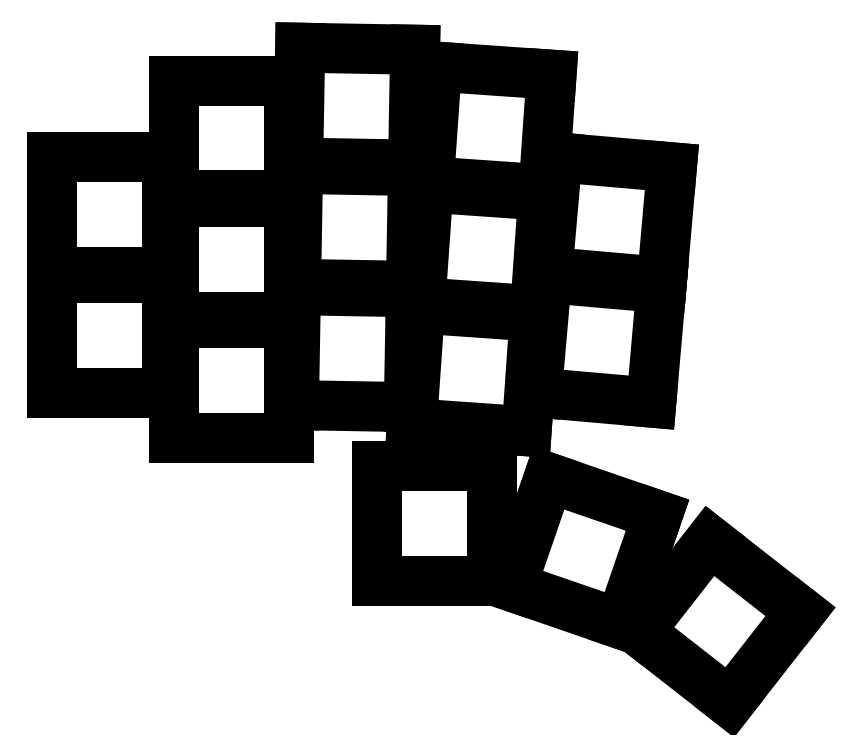
<metadata>
{"format":"dxf","ext":"dxf","renderer":"ezdxf+matplotlib","layout":"modelspace","background":"white","min_lineweight":24,"dpi":150}
</metadata>
<code>
0
SECTION
2
ENTITIES
0
LINE
8
0
10
-9
20
28
11
9
21
28
0
LINE
8
0
10
9
20
28
11
9
21
10
0
LINE
8
0
10
9
20
10
11
-9
21
10
0
LINE
8
0
10
-9
20
10
11
-9
21
28
0
LINE
8
0
10
-9
20
47
11
9
21
47
0
LINE
8
0
10
9
20
47
11
9
21
29
0
LINE
8
0
10
9
20
29
11
-9
21
29
0
LINE
8
0
10
-9
20
29
11
-9
21
47
0
LINE
8
0
10
10
20
21
11
28
21
21
0
LINE
8
0
10
28
20
21
11
28
21
3
0
LINE
8
0
10
28
20
3
11
10
21
3
0
LINE
8
0
10
10
20
3
11
10
21
21
0
LINE
8
0
10
10
20
40
11
28
21
40
0
LINE
8
0
10
28
20
40
11
28
21
22
0
LINE
8
0
10
28
20
22
11
10
21
22
0
LINE
8
0
10
10
20
22
11
10
21
40
0
LINE
8
0
10
10
20
59
11
28
21
59
0
LINE
8
0
10
28
20
59
11
28
21
41
0
LINE
8
0
10
28
20
41
11
10
21
41
0
LINE
8
0
10
10
20
41
11
10
21
59
0
LINE
8
0
10
29.16
20
26.16
11
47.16
21
25.84
0
LINE
8
0
10
47.16
20
25.84
11
46.84
21
7.844
0
LINE
8
0
10
46.84
20
7.844
11
28.84
21
8.158
0
LINE
8
0
10
28.84
20
8.158
11
29.16
21
26.16
0
LINE
8
0
10
29.49
20
45.15
11
47.49
21
44.84
0
LINE
8
0
10
47.49
20
44.84
11
47.17
21
26.84
0
LINE
8
0
10
47.17
20
26.84
11
29.18
21
27.16
0
LINE
8
0
10
29.18
20
27.16
11
29.49
21
45.15
0
LINE
8
0
10
29.82
20
64.15
11
47.82
21
63.84
0
LINE
8
0
10
47.82
20
63.84
11
47.5
21
45.84
0
LINE
8
0
10
47.5
20
45.84
11
29.51
21
46.15
0
LINE
8
0
10
29.51
20
46.15
11
29.82
21
64.15
0
LINE
8
0
10
48.59
20
23.27
11
66.55
21
22.02
0
LINE
8
0
10
66.55
20
22.02
11
65.3
21
4.063
0
LINE
8
0
10
65.3
20
4.063
11
47.34
21
5.319
0
LINE
8
0
10
47.34
20
5.319
11
48.59
21
23.27
0
LINE
8
0
10
49.92
20
42.23
11
67.88
21
40.97
0
LINE
8
0
10
67.88
20
40.97
11
66.62
21
23.02
0
LINE
8
0
10
66.62
20
23.02
11
48.66
21
24.27
0
LINE
8
0
10
48.66
20
24.27
11
49.92
21
42.23
0
LINE
8
0
10
51.25
20
61.18
11
69.2
21
59.93
0
LINE
8
0
10
69.2
20
59.93
11
67.95
21
41.97
0
LINE
8
0
10
67.95
20
41.97
11
49.99
21
43.23
0
LINE
8
0
10
49.99
20
43.23
11
51.25
21
61.18
0
LINE
8
0
10
68.47
20
28.05
11
86.4
21
26.48
0
LINE
8
0
10
86.4
20
26.48
11
84.83
21
8.553
0
LINE
8
0
10
84.83
20
8.553
11
66.9
21
10.12
0
LINE
8
0
10
66.9
20
10.12
11
68.47
21
28.05
0
LINE
8
0
10
70.12
20
46.98
11
88.05
21
45.41
0
LINE
8
0
10
88.05
20
45.41
11
86.48
21
27.48
0
LINE
8
0
10
86.48
20
27.48
11
68.55
21
29.05
0
LINE
8
0
10
68.55
20
29.05
11
70.12
21
46.98
0
LINE
8
0
10
41.82
20
-1.355
11
59.82
21
-1.355
0
LINE
8
0
10
59.82
20
-1.355
11
59.82
21
-19.36
0
LINE
8
0
10
59.82
20
-19.36
11
41.82
21
-19.36
0
LINE
8
0
10
41.82
20
-19.36
11
41.82
21
-1.355
0
LINE
8
0
10
68.78
20
-3.231
11
85.8
21
-9.092
0
LINE
8
0
10
85.8
20
-9.092
11
79.94
21
-26.11
0
LINE
8
0
10
79.94
20
-26.11
11
62.92
21
-20.25
0
LINE
8
0
10
62.92
20
-20.25
11
68.78
21
-3.231
0
LINE
8
0
10
94.02
20
-13.13
11
108.2
21
-24.21
0
LINE
8
0
10
108.2
20
-24.21
11
97.12
21
-38.4
0
LINE
8
0
10
97.12
20
-38.4
11
82.93
21
-27.31
0
LINE
8
0
10
82.93
20
-27.31
11
94.02
21
-13.13
0
ENDSEC
0
EOF

</code>
